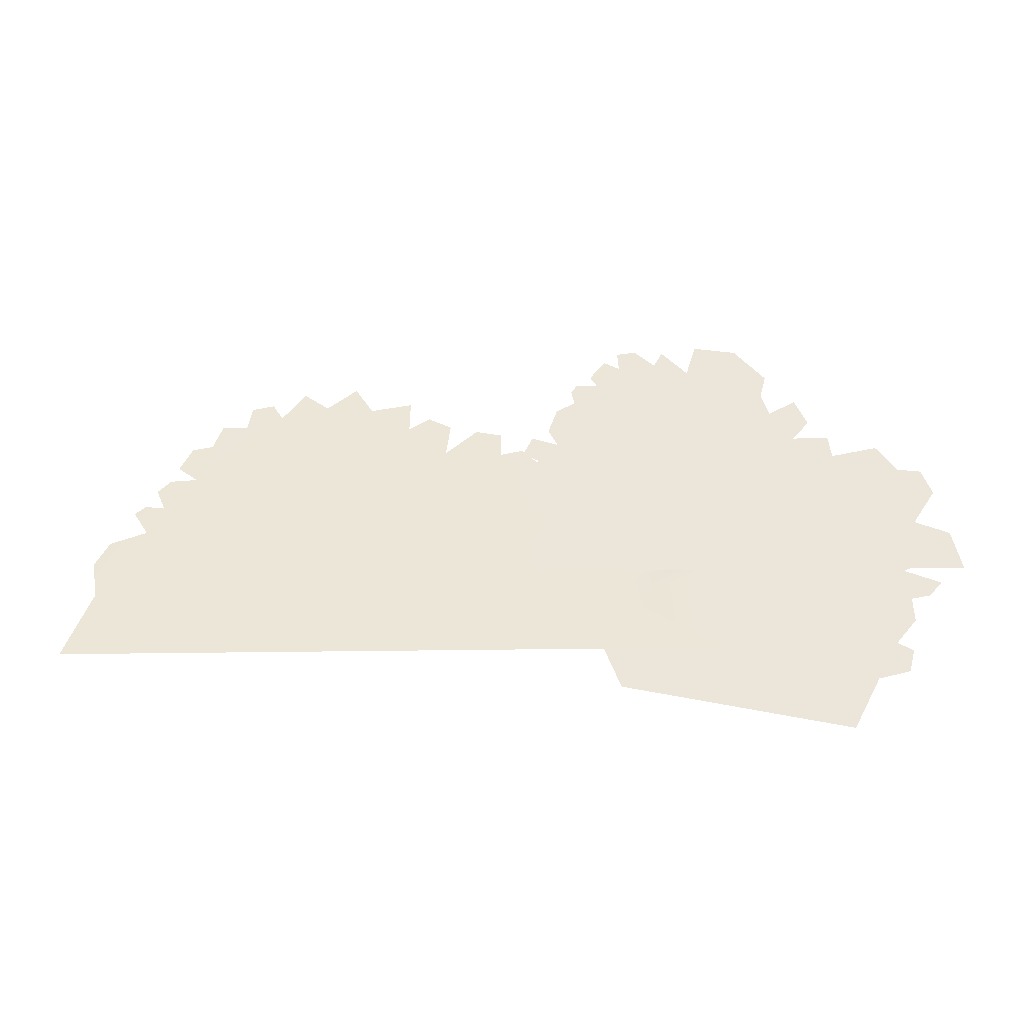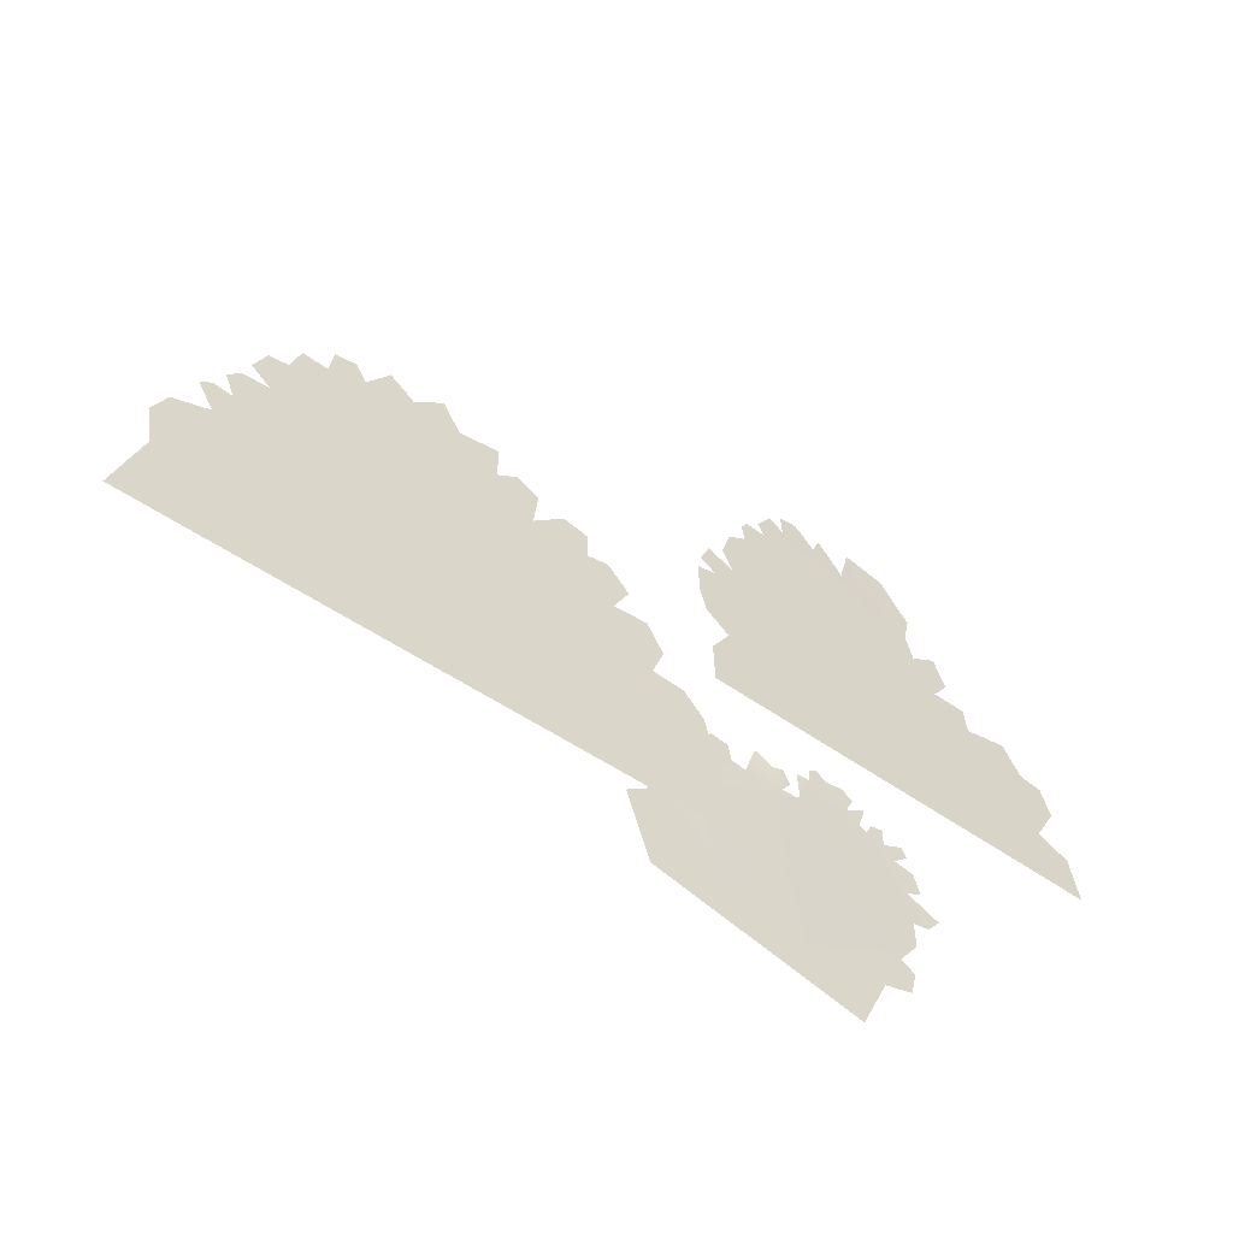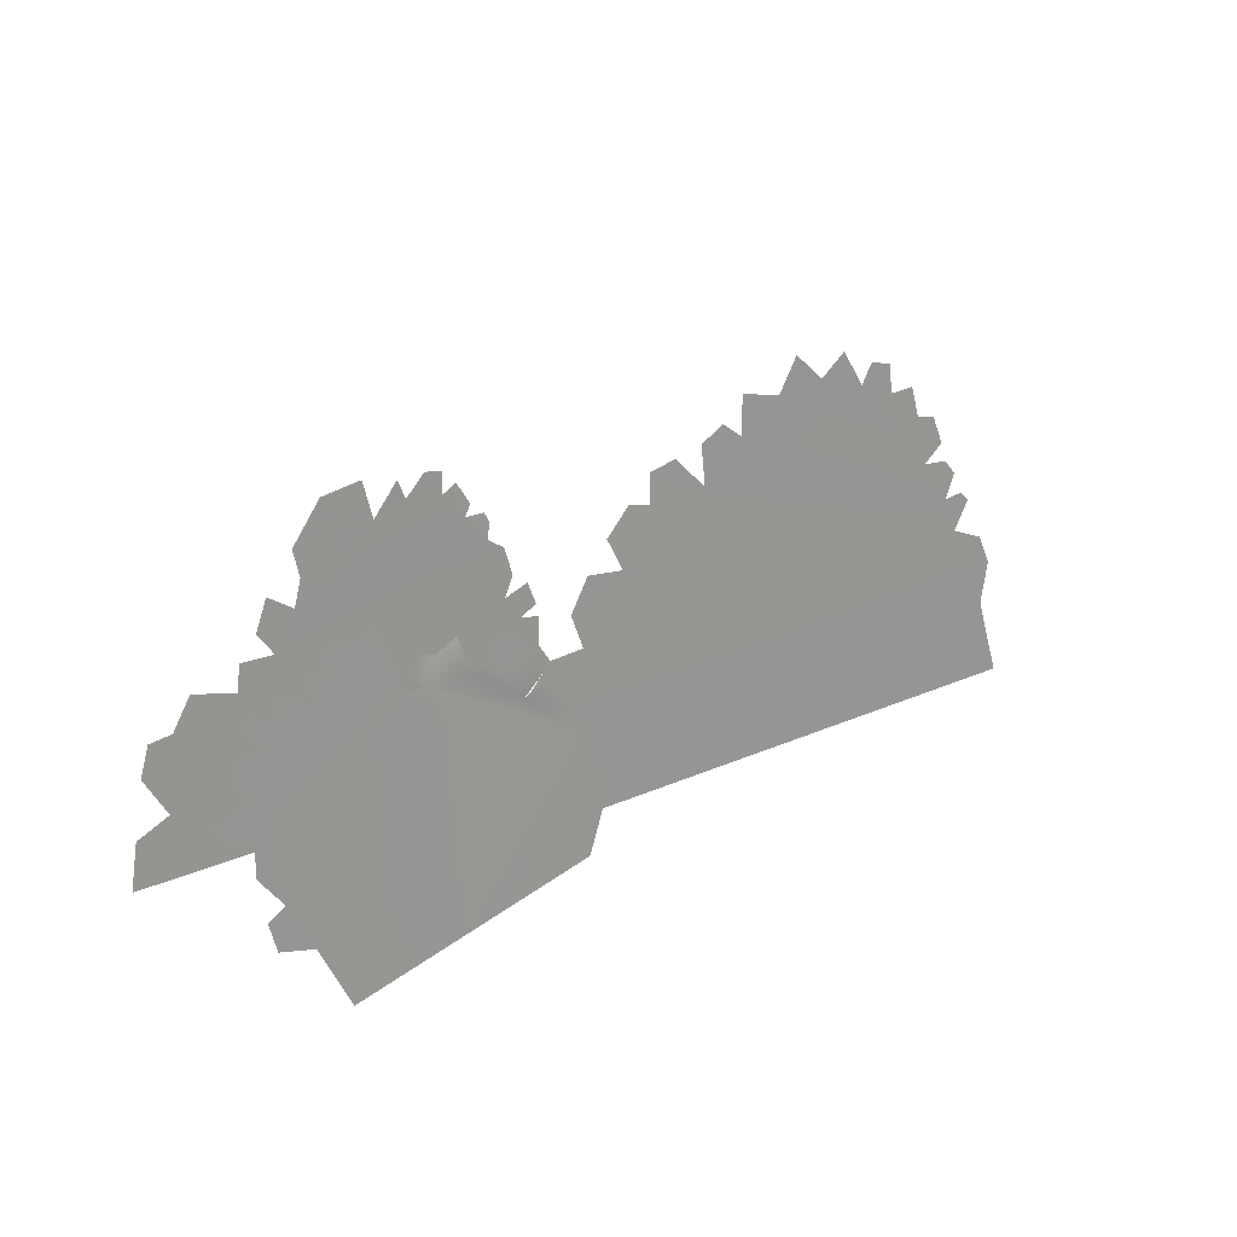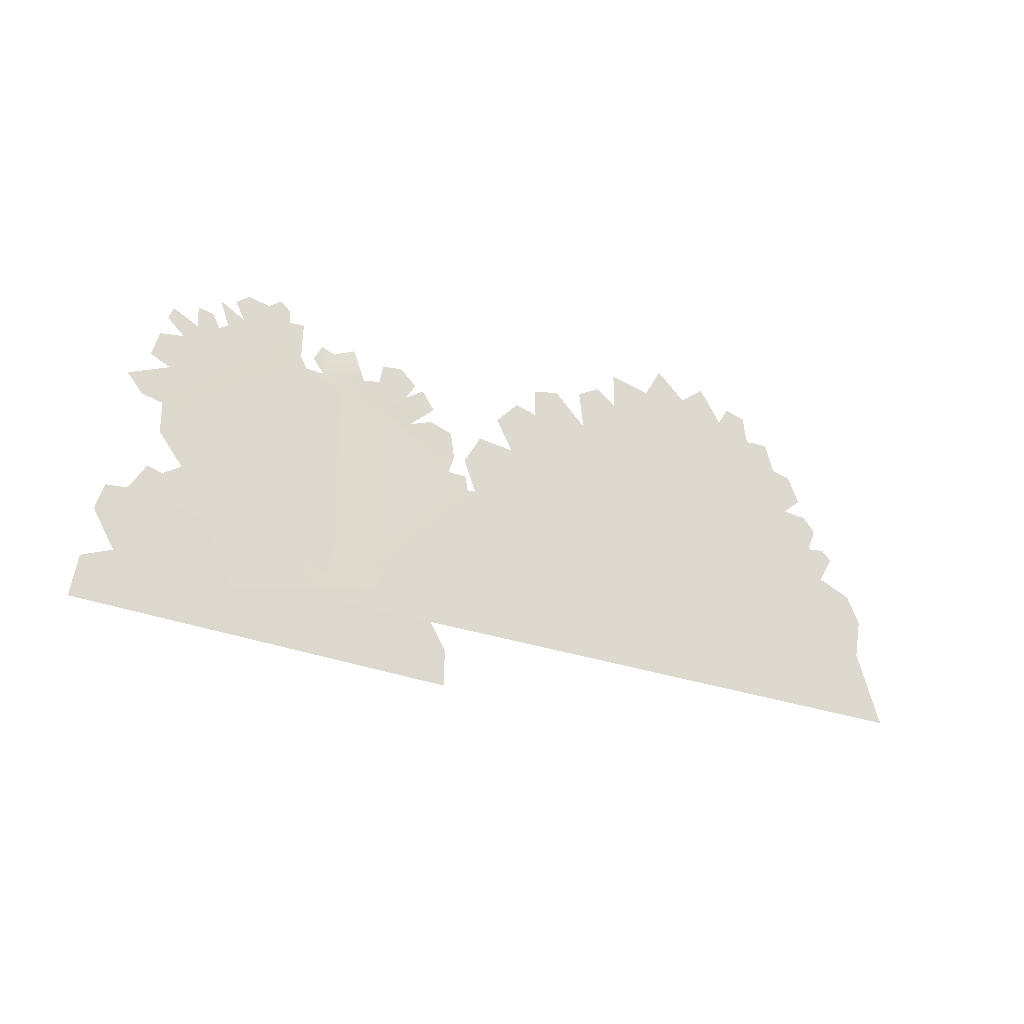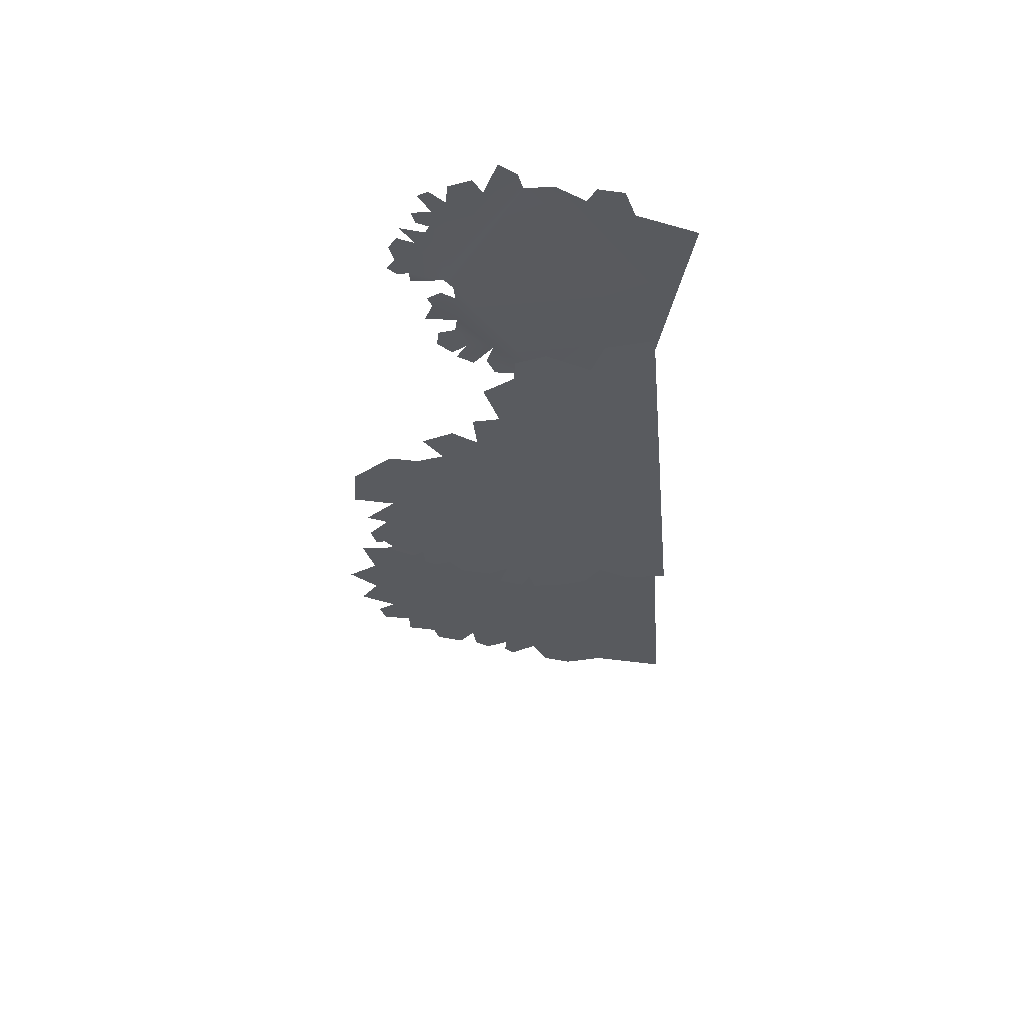
<metadata>
{"format":"obj","ext":"obj","renderer":"f3d","projection":"perspective","resolution":1024,"background":"white","views":[{"elev":-41.3,"azim":-178.3,"up":"+Y"},{"elev":-51.8,"azim":143.4,"up":"+Y"},{"elev":20.9,"azim":-38.8,"up":"+Y"},{"elev":-27.3,"azim":-30.8,"up":"+Y"},{"elev":-30.9,"azim":-85.2,"up":"+Z"}]}
</metadata>
<code>
g BushCardGeo_21
v 0.391 0.5067 0.09301
v 0.2342 0.512 0.09286
v 0.3164 0.5581 0.09301
v 0.2497 0.3802 0.09277
v 1.277 0.1341 0.09481
v 1.173 0.2709 0.09439
v 1.311 0.2162 0.09486
v 1.266 0.2655 0.09458
v 1.327 0.01677 0.09462
v 1.382 0.11 0.09491
v 1.345 0.1428 0.09548
v 0.5366 0.6089 0.09324
v 0.3897 0.6356 0.09305
v 0.7077 0.6282 0.09381
v 0.6025 0.7192 0.09377
v 0.8783 0.5805 0.09415
v 0.7977 0.699 0.094
v 1.009 0.5325 0.09405
v 0.9944 0.6292 0.09434
v 0.9169 0.6456 0.09419
v 1.131 0.4372 0.09429
v 1.098 0.538 0.09419
v 1.244 0.3296 0.09443
v 1.201 0.4238 0.09439
v 0.04295 0.4651 0.09239
v 0.1359 0.4864 0.09258
v 0.04295 0.3661 0.09239
v -0.05808 0.1901 0.09253
v -0.1165 0.2965 0.09243
v -0.03538 0.3838 0.09239
v -0.2038 -0.01592 0.09224
v -0.1863 0.2015 0.09234
v -0.2471 0.09557 0.0921
v -0.4558 -0.3691 0.09234
v -0.3973 -0.1073 0.09191
v -0.3218 -0.02444 0.09205
v 1.472 -0.2682 0.09515
v 1.559 -0.5262 0.09529
v -0.7194 -0.5508 0.09134
v 1.498 -0.1282 0.09543
v 1.451 -0.03119 0.09529
v -0.3903 0.3758 -0.3321
v -0.4488 0.4597 -0.3294
v -0.3867 0.4485 -0.3314
v -0.5165 0.3919 -0.3284
v -0.9046 0.1513 -0.3192
v -0.6301 0.3546 -0.3243
v -0.5457 0.4552 -0.3257
v -0.8821 0.237 -0.319
v -0.9045 0.3268 -0.3182
v -0.6655 0.4795 -0.3232
v -0.8056 0.4577 -0.3196
v -0.3084 0.2914 -0.3346
v -0.3384 0.4054 -0.3342
v -0.2872 0.3293 -0.3356
v -0.9763 0.03081 -0.3184
v -1.034 0.1061 -0.3164
v -0.9953 0.2066 -0.3165
v -0.2282 0.2044 -0.3357
v -0.2388 0.292 -0.3361
v -0.2187 0.257 -0.3373
v -1.101 -0.05227 -0.3158
v -1.094 0.03386 -0.3155
v -0.1667 0.004402 -0.3384
v -0.1668 0.1663 -0.3375
v -0.136 0.0714 -0.3386
v -1.312 -0.1166 -0.3111
v -0.1052 -0.07197 -0.3405
v -1.251 -0.01563 -0.312
v -0.08078 0.03462 -0.3404
v -0.04747 -0.04119 -0.3416
v -1.339 -0.3536 -0.3122
v -1.39 -0.1264 -0.3094
v -1.419 -0.2227 -0.3094
v -0.1363 -0.3308 -0.3416
v -1.447 -0.4016 -0.3103
v -0.05984 -0.2719 -0.3429
v -0.03919 -0.1942 -0.3428
v -0.036 -0.08606 -0.3421
v -0.07488 -0.4266 -0.3436
v -1.471 -0.5507 -0.3109
v -0.07764 -0.5607 -0.3444
v -1.28 0.268 0.3394
v -1.199 0.2226 0.3394
v -1.25 0.1835 0.3394
v -0.9943 0.151 0.3394
v -1.279 0.1668 0.3394
v -1.352 0.1494 0.3394
v -1.302 0.2093 0.3394
v -1.352 0.2191 0.3394
v -1.394 0.09843 0.3394
v -1.449 0.1482 0.3394
v -1.433 0.1876 0.3394
v -1.429 -0.02653 0.3394
v -1.493 0.001832 0.3394
v -1.47 0.08382 0.3394
v -1.441 -0.1577 0.3394
v -1.507 -0.1451 0.3394
v -1.559 -0.08577 0.3394
v -1.041 0.2652 0.3394
v -0.9927 0.2667 0.3444
v -0.9679 0.1216 0.3265
v -0.8137 -0.633 0.3394
v -1.116 0.3034 0.3394
v -1.044 0.3094 0.3394
v -1.075 0.3363 0.3394
v -1.186 0.3154 0.3394
v -1.229 0.2811 0.3394
v -0.4445 -0.1197 0.3394
v -0.907 0.1201 0.3265
v -0.5934 0.01711 0.3394
v -1.362 -0.3566 0.3394
v -1.44 -0.258 0.3394
v -0.4261 -0.06065 0.3394
v -0.5147 0.04975 0.3394
v -0.4388 0.02572 0.3394
v -0.369 -0.2118 0.3394
v -0.3798 -0.1198 0.3394
v -0.2873 -0.2708 0.3394
v -0.3752 -0.5275 0.3394
v -1.278 -0.5119 0.3394
v -1.172 -0.7192 0.3394
v -1.391 -0.4829 0.3394
v -1.416 -0.3919 0.3394
v -0.5482 0.1566 0.3394
v -0.5063 0.09748 0.3394
v -0.61 0.1143 0.3394
v -0.71 0.143 0.3394
v -0.698 0.2064 0.3394
v -0.6314 0.2171 0.3394
v -0.5767 0.1688 0.3394
v -0.7671 0.1315 0.3394
v -0.8725 0.2049 0.3265
v -0.8006 0.24 0.3265
v -0.9436 0.167 0.3265
v -0.9165 0.2197 0.3265
g BushCardGeo_21_0
f 3 2 1
f 2 4 1
f 1 4 5
f 1 5 6
f 6 5 7
f 8 6 7
f 4 9 5
f 5 9 10
f 11 5 10
f 12 1 6
f 1 12 13
f 12 6 14
f 12 14 15
f 6 16 14
f 14 16 17
f 18 16 6
f 16 18 19
f 20 16 19
f 18 6 21
f 22 18 21
f 21 6 23
f 24 21 23
f 26 25 4
f 25 27 4
f 9 4 27
f 28 9 27
f 29 28 27
f 30 29 27
f 31 9 28
f 31 28 32
f 33 31 32
f 9 31 34
f 35 34 31
f 36 35 31
f 37 9 34
f 38 37 34
f 39 38 34
f 37 40 9
f 40 41 9
f 44 43 42
f 43 45 42
f 42 45 46
f 45 47 46
f 47 45 48
f 46 47 49
f 50 49 47
f 51 50 47
f 50 51 52
f 53 42 46
f 54 42 53
f 55 54 53
f 53 46 56
f 57 56 46
f 58 57 46
f 59 53 56
f 60 53 59
f 61 60 59
f 59 56 62
f 62 56 63
f 64 59 62
f 59 64 65
f 64 66 65
f 64 62 67
f 68 64 67
f 67 62 69
f 70 64 68
f 71 70 68
f 68 67 72
f 67 73 72
f 73 74 72
f 68 72 75
f 72 76 75
f 68 75 77
f 77 78 68
f 78 79 68
f 76 80 75
f 76 81 80
f 81 82 80
f 85 84 83
f 84 85 86
f 85 87 86
f 87 88 86
f 87 89 88
f 89 90 88
f 88 91 86
f 91 88 92
f 88 93 92
f 91 94 86
f 94 91 95
f 91 96 95
f 94 97 86
f 97 94 98
f 94 99 98
f 86 100 84
f 100 86 101
f 86 97 102
f 97 103 102
f 100 104 84
f 100 105 104
f 105 106 104
f 104 107 84
f 107 108 84
f 102 103 109
f 110 102 109
f 109 111 110
f 112 103 97
f 113 112 97
f 109 114 111
f 114 115 111
f 115 114 116
f 103 117 109
f 117 118 109
f 119 117 103
f 120 119 103
f 121 103 112
f 122 103 121
f 121 112 123
f 112 124 123
f 111 126 125
f 127 111 125
f 111 127 128
f 128 127 129
f 127 130 129
f 130 127 131
f 132 111 128
f 111 132 110
f 110 132 133
f 132 134 133
f 110 133 135
f 133 136 135

</code>
